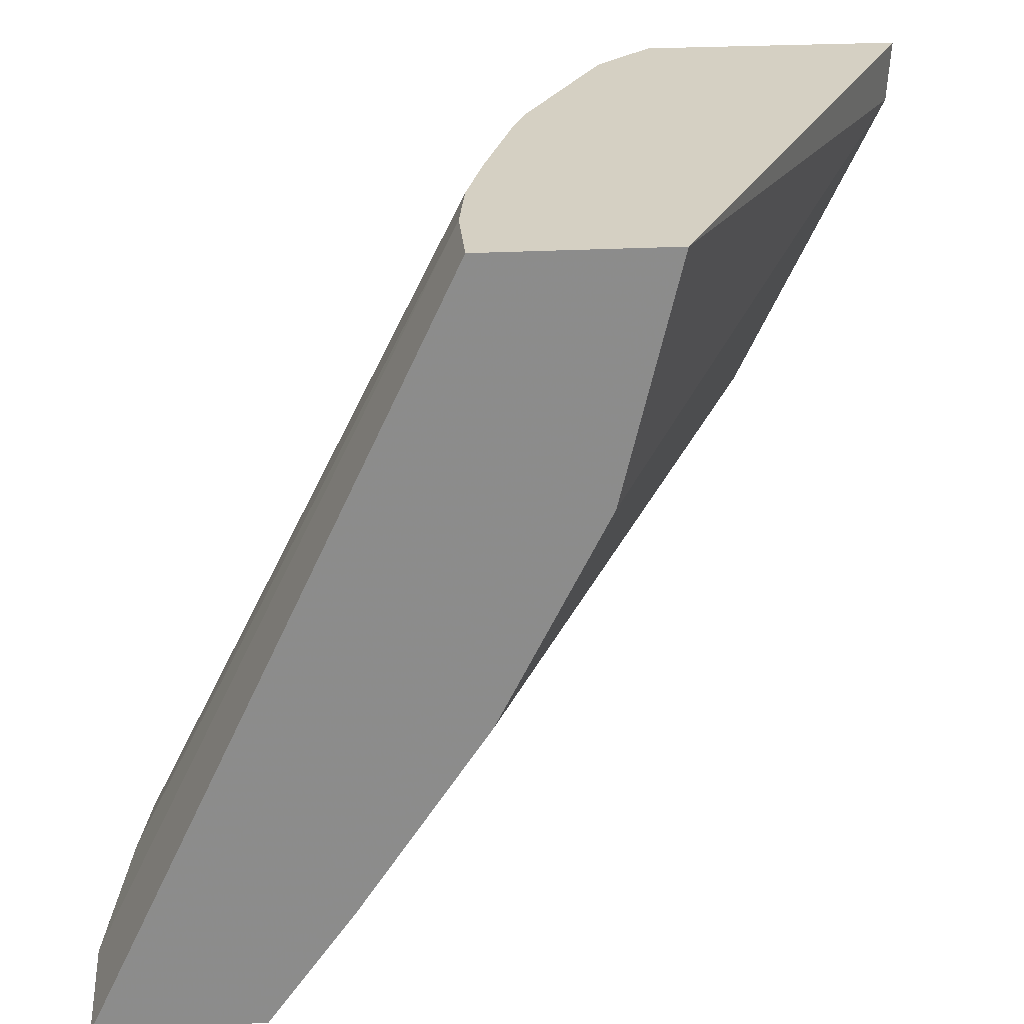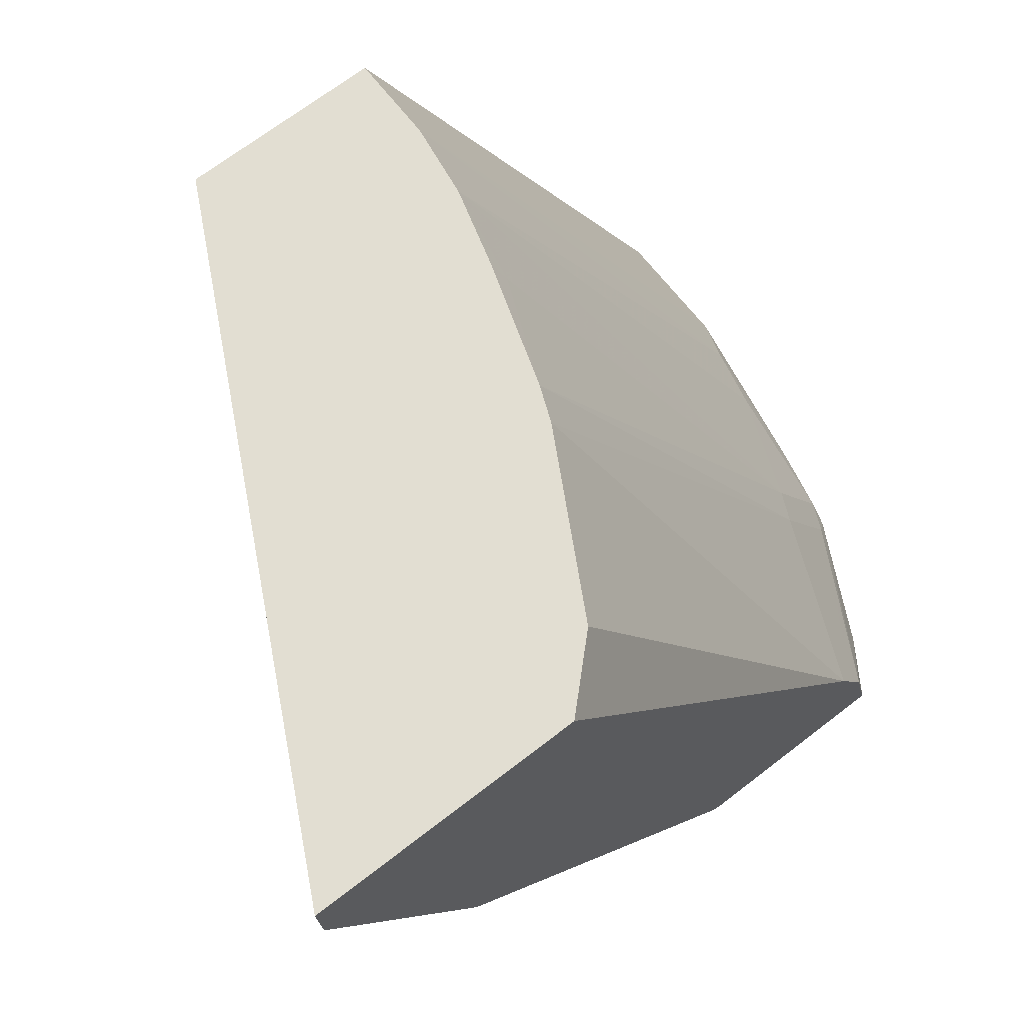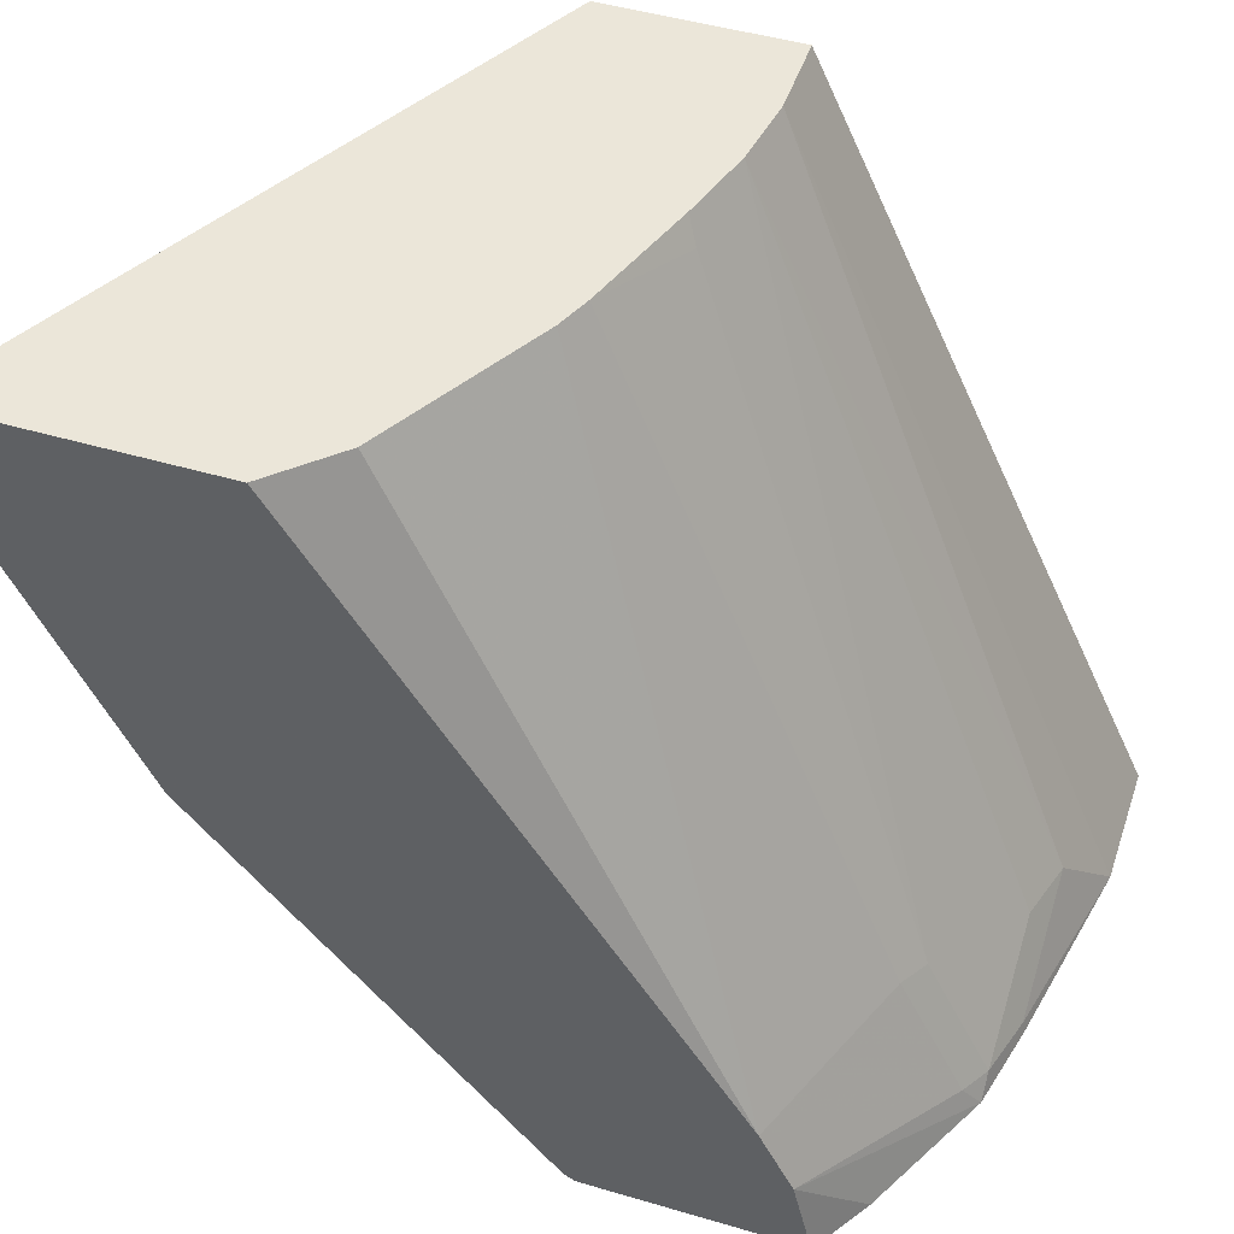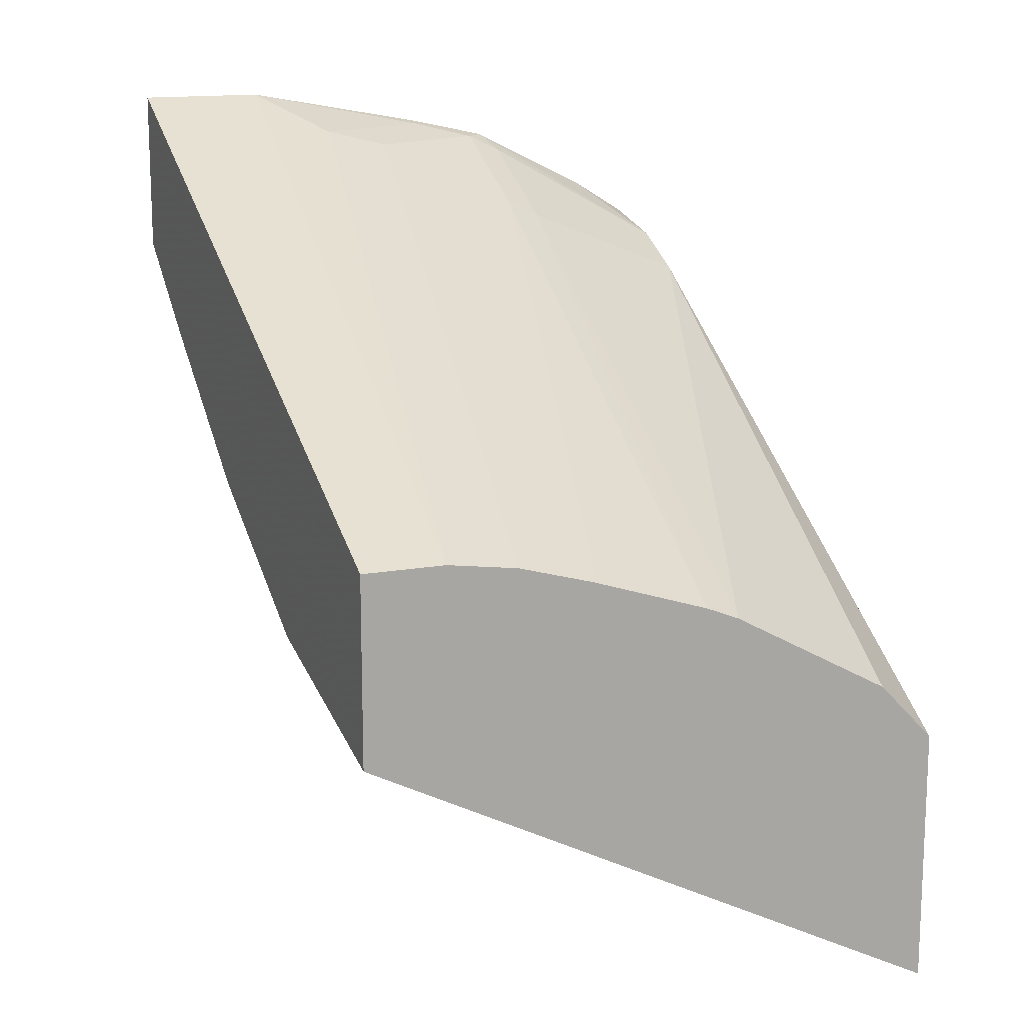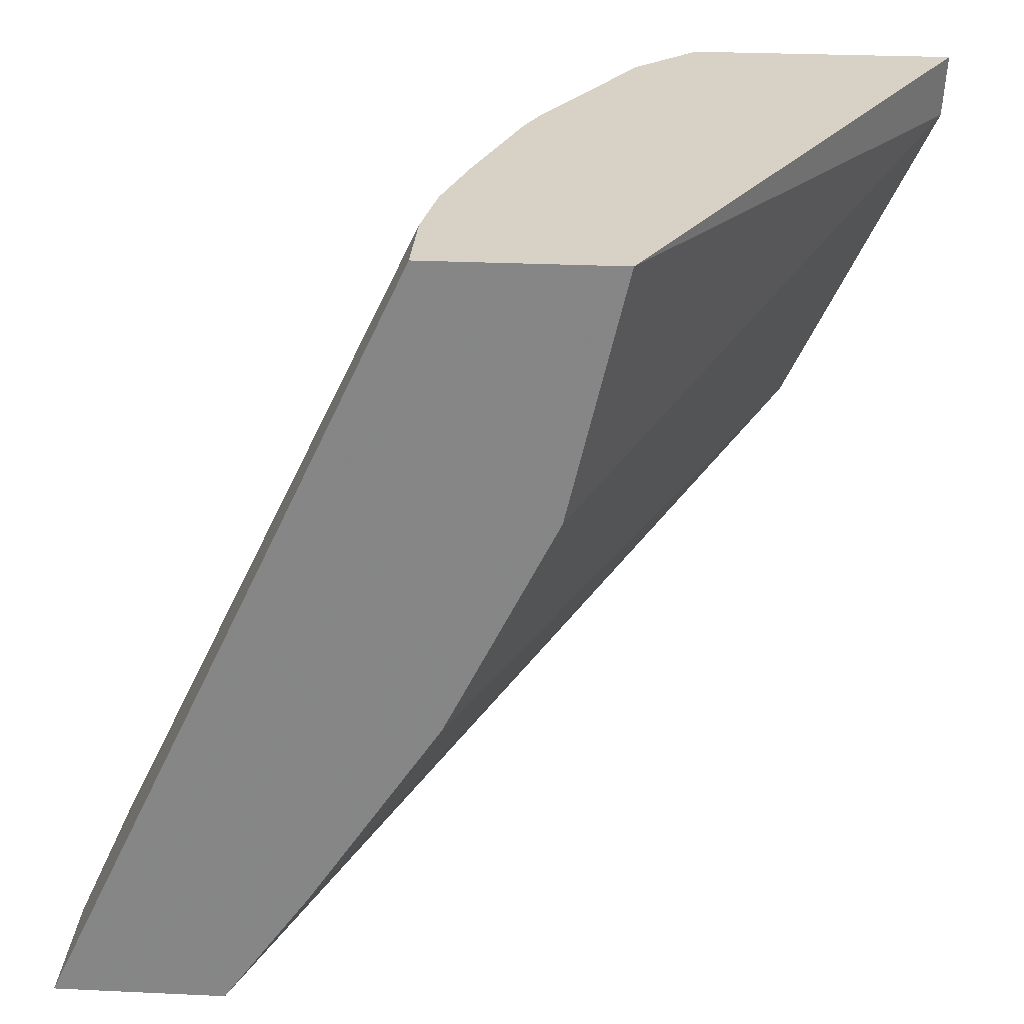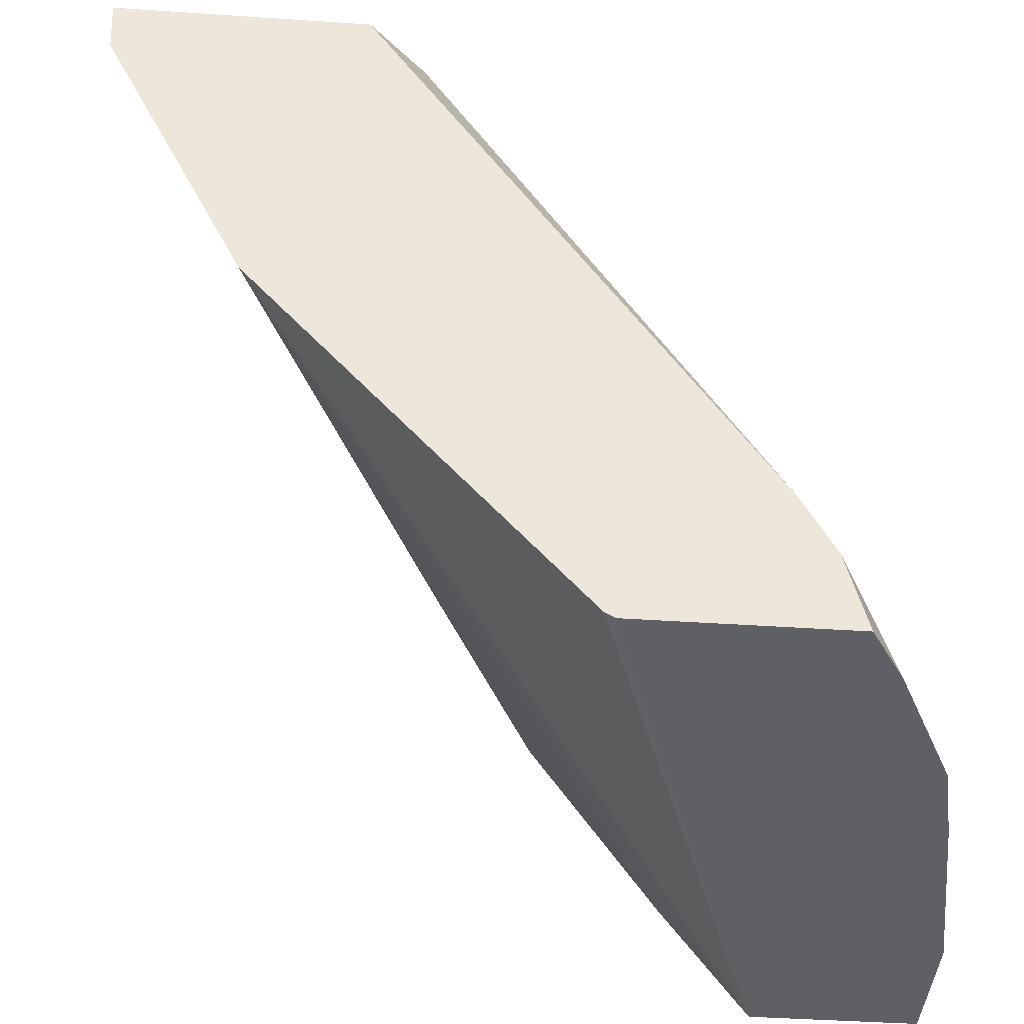
<metadata>
{"format":"obj","ext":"obj","renderer":"f3d","projection":"perspective","resolution":1024,"background":"white","views":[{"elev":26.2,"azim":85.1,"up":"+Y"},{"elev":68.0,"azim":-127.9,"up":"+Y"},{"elev":47.5,"azim":-71.6,"up":"+Y"},{"elev":14.5,"azim":158.4,"up":"+Z"},{"elev":27.5,"azim":94.1,"up":"+Y"},{"elev":-42.7,"azim":-94.6,"up":"+Y"}]}
</metadata>
<code>
v -0.3266 0.4159 0.228
v -0.3266 0.3822 0.2301
v -0.3266 0.4159 0.3699
v -0.0009959 0.4159 0.3951
v -0.3266 0.2093 0.3122
v -0.0009959 0.2839 0.4259
v -0.2958 0.4159 0.4023
v -0.3266 0.07441 0.5821
v -0.0009959 0.4159 0.4968
v -0.0009959 0.2833 0.4262
v -0.0009959 0.1886 0.4735
v -0.0009959 0.1656 0.485
v -0.0009959 0.05918 0.556
v -0.0009959 -0.006767 0.6033
v -0.3266 -0.003582 0.4896
v -0.2071 0.4159 0.4511
v -0.3266 0.05554 0.5915
v -0.2307 0.008913 0.6565
v -0.2307 0.07987 0.6211
v -0.04553 0.4159 0.4968
v -0.0009959 -0.006767 0.6955
v -0.3266 -0.006767 0.4952
v -0.1889 0.4159 0.4585
v -0.3266 0.03912 0.5997
v -0.2242 -0.006767 0.6654
v -0.2129 0.004445 0.6654
v -0.2129 0.07544 0.63
v -0.08384 0.4159 0.4912
v -0.1065 0.03552 0.6743
v -0.071 -0.006767 0.6955
v -0.3266 -0.006767 0.6103
v -0.1302 0.4022 0.485
v -0.1247 0.4159 0.4795
v -0.2952 -0.006767 0.63
v -0.2129 -0.006767 0.6679
v -0.142 0.03994 0.6654
v -0.1774 1.798e-05 0.6743
v -0.1774 -0.006767 0.6758
v -0.1843 -0.006767 0.6743
f 16 19 23
f 18 24 25
f 18 26 27
f 18 25 26
f 17 24 18
f 18 27 19
f 14 31 22
f 14 30 38
f 14 25 34
f 14 35 25
f 14 39 35
f 14 38 39
f 14 21 30
f 19 27 23
f 14 22 15
f 14 34 31
f 20 28 29
f 28 33 32
f 23 32 33
f 9 30 21
f 37 39 38
f 35 39 37
f 30 37 38
f 29 37 30
f 28 36 29
f 27 28 32
f 20 29 30
f 27 36 28
f 26 37 29
f 26 35 37
f 26 36 27
f 25 35 26
f 24 34 25
f 24 31 34
f 23 27 32
f 26 29 36
f 9 20 30
f 8 18 19
f 1 24 17
f 1 9 4
f 1 20 9
f 1 28 20
f 1 23 33
f 1 16 23
f 1 7 16
f 1 3 7
f 1 8 3
f 1 17 8
f 1 31 24
f 1 22 31
f 1 15 22
f 1 5 15
f 1 2 5
f 8 19 16
f 1 4 2
f 2 4 6
f 1 33 28
f 3 8 7
f 8 17 18
f 7 8 16
f 5 14 15
f 2 6 5
f 5 12 13
f 5 11 12
f 5 10 11
f 5 6 10
f 5 13 14
f 4 11 10
f 4 12 11
f 4 13 12
f 4 9 21
f 4 14 13
f 4 21 14
f 4 10 6

</code>
